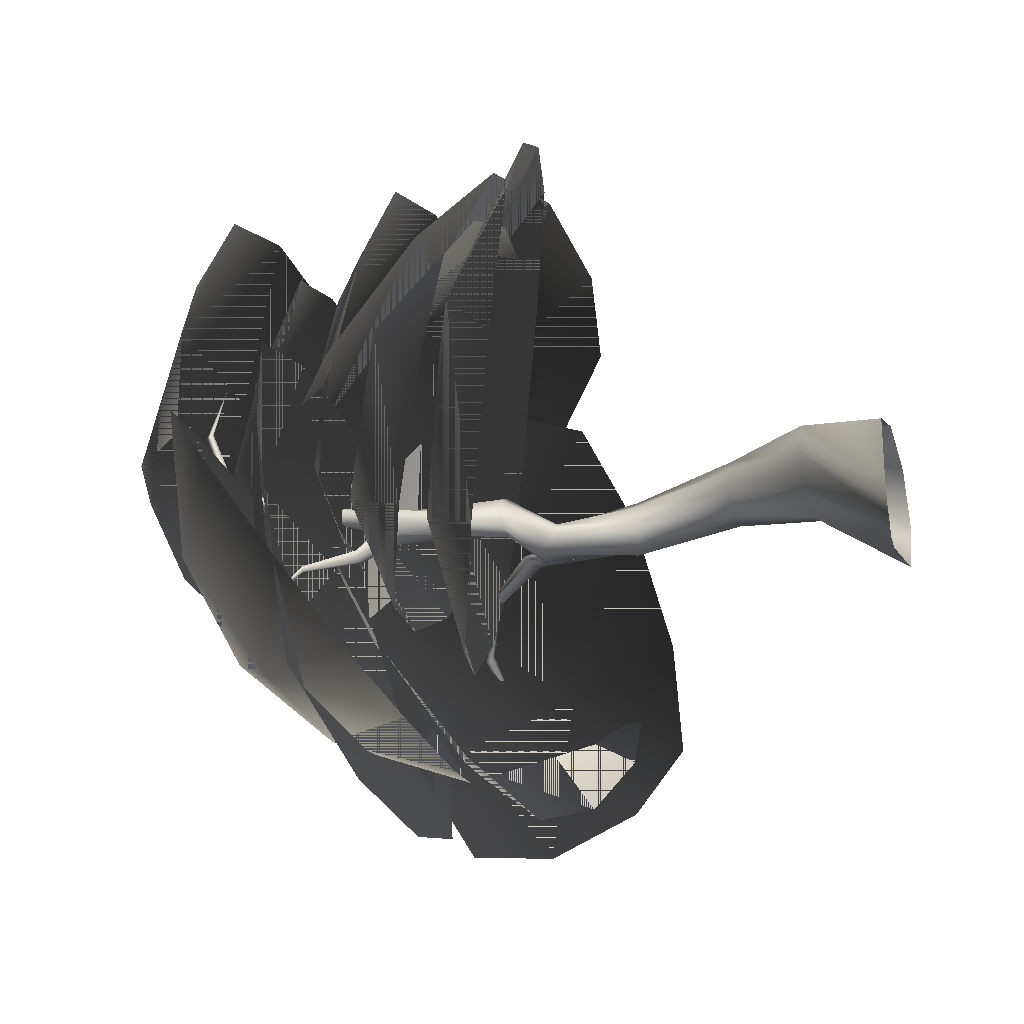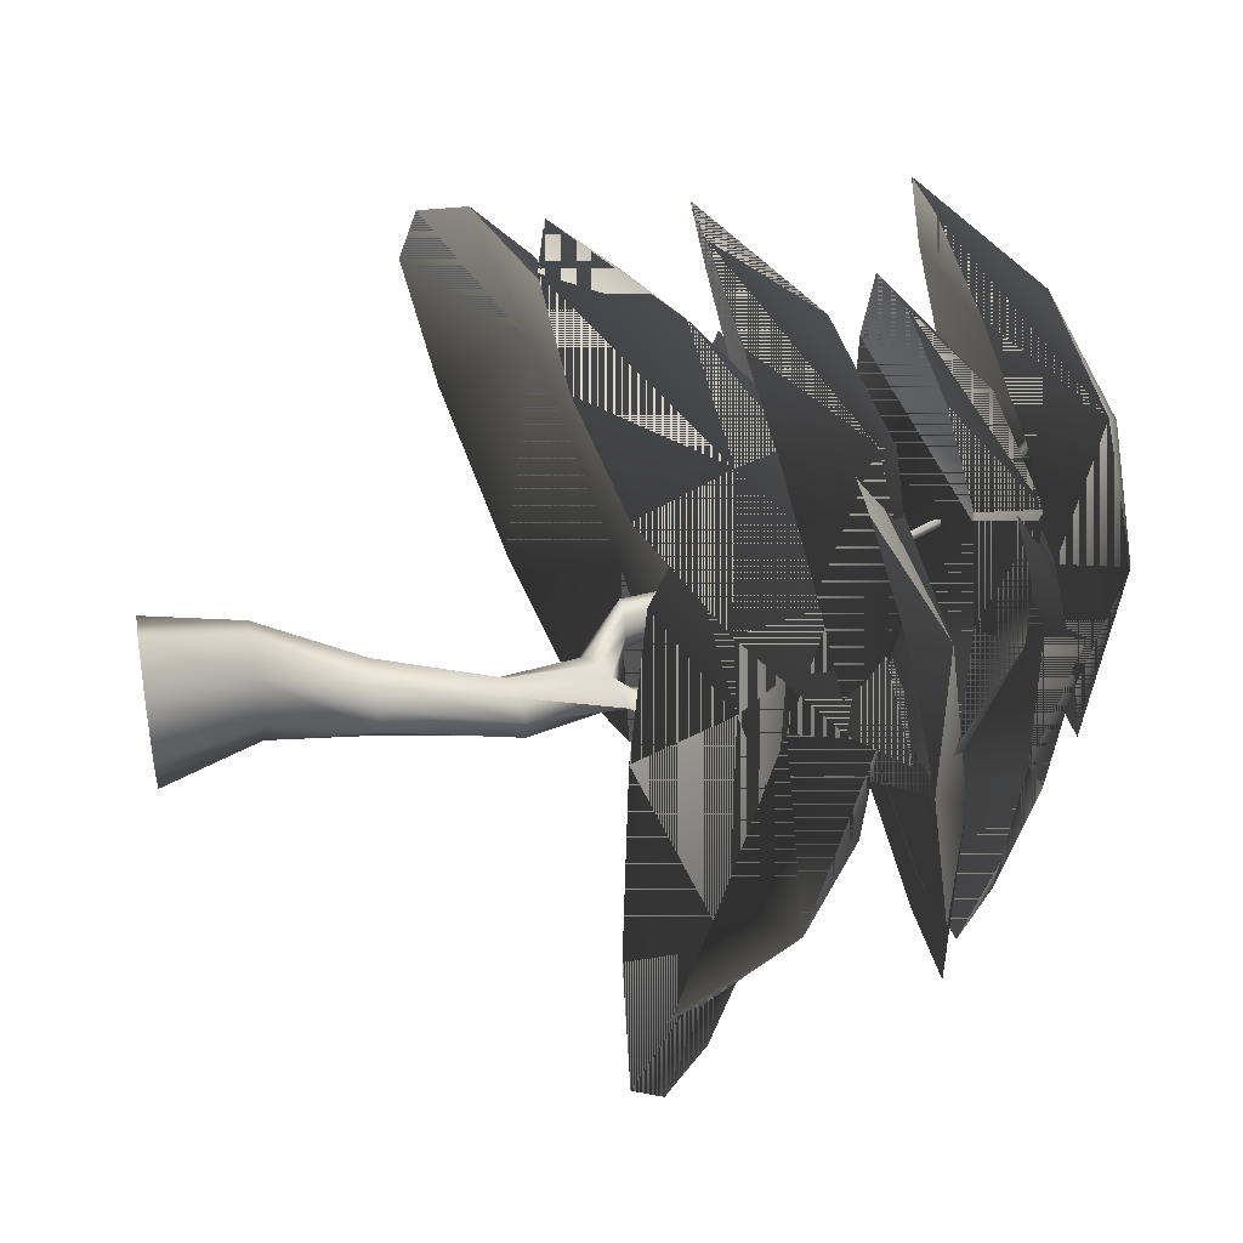
<metadata>
{"format":"obj","ext":"obj","renderer":"f3d","projection":"perspective","resolution":1024,"background":"white","views":[{"elev":-28.2,"azim":-71.3,"up":"+Z"},{"elev":43.4,"azim":79.5,"up":"+Z"}]}
</metadata>
<code>
v -1.174 9.455 5.735
v 3.57 9.455 5.735
v -1.174 10.5 1.108
v 3.57 10.5 1.108
v -1.671 10.19 2.488
v 4.067 10.19 2.488
v -1.671 9.767 4.354
v 4.067 9.767 4.354
v 2.155 9.345 6.219
v 2.373 10.83 4.817
v 2.373 11.34 2.526
v 2.155 10.61 0.623
v 0.242 9.345 6.219
v 0.02373 10.83 4.817
v 0.02373 11.34 2.526
v 0.242 10.61 0.623
v 1.198 11.4 3.743
v -0.1125 8.808 5.24
v 4.071 8.808 5.24
v -0.1125 8.737 1.056
v 4.071 8.737 1.056
v -0.5508 8.758 2.305
v 4.51 8.758 2.305
v -0.5508 8.787 3.992
v 4.51 8.787 3.992
v 2.823 8.815 5.679
v 3.015 9.976 4.18
v 3.015 9.941 2.108
v 2.823 8.73 0.6182
v 1.136 8.815 5.679
v 0.9436 9.976 4.18
v 0.9436 9.941 2.108
v 1.136 8.73 0.6182
v 1.979 10.3 3.142
v -3.275 9.21 1.27
v 1.469 9.21 1.27
v -3.275 6.553 -2.66
v 1.469 6.553 -2.66
v -3.772 7.346 -1.487
v 1.966 7.346 -1.487
v -3.772 8.417 0.0975
v 1.966 8.417 0.0975
v 0.05318 9.488 1.682
v 0.2714 9.48 -0.3575
v 0.2714 8.165 -2.304
v 0.05318 6.275 -3.072
v -1.859 9.488 1.682
v -2.078 9.48 -0.3575
v -2.078 8.165 -2.304
v -1.859 6.275 -3.072
v -0.9031 9.09 -1.512
v -3.563 7.776 1.9
v 1.757 7.776 1.9
v -3.563 6.921 -3.351
v 1.757 6.921 -3.351
v -4.12 7.176 -1.784
v 2.314 7.176 -1.784
v -4.12 7.521 0.333
v 2.314 7.521 0.333
v 0.1693 7.866 2.45
v 0.414 8.274 0.4582
v 0.414 7.851 -2.142
v 0.1693 6.831 -3.901
v -1.976 7.866 2.45
v -2.22 8.274 0.4582
v -2.22 7.851 -2.142
v -1.976 6.831 -3.901
v -0.9031 8.266 -0.8749
v 0.01654 8.131 0.413
v 3.501 7.509 3.572
v 2.605 5.904 -2.88
v 6.09 5.283 0.2785
v 1.468 6.634 -2.228
v 5.682 5.882 1.592
v 0.4241 7.531 -0.9007
v 4.638 6.78 2.92
v 2.19 7.928 2.974
v 3.733 8.096 1.633
v 5.015 6.993 0.00228
v 5.321 5.235 -1.009
v 0.7851 8.178 1.701
v 2.008 8.403 0.06886
v 3.289 7.301 -1.562
v 3.916 5.486 -2.283
v 3.642 7.981 -0.05275
v -0.3521 7.591 1.053
v 3.555 5.472 3.977
v 2.551 6.875 -3.347
v 6.458 4.756 -0.4234
v 1.275 7.31 -2.34
v 6.001 4.748 1.196
v 0.105 7.599 -0.5658
v 4.831 5.037 2.97
v 2.085 6.18 3.565
v 3.594 6.483 2.214
v 5.031 6.128 0.03505
v 5.596 5.313 -1.757
v 0.5098 7.034 2.387
v 1.659 7.532 0.7663
v 3.096 7.177 -1.412
v 4.021 6.167 -2.935
v 3.428 7.017 0.4251
v 0.08658 9.45 4.068
v 4.831 9.45 4.068
v 0.08658 8.869 -0.6403
v 4.831 8.869 -0.6403
v -0.4103 9.043 0.7648
v 5.327 9.043 0.7648
v -0.4103 9.277 2.663
v 5.327 9.277 2.663
v 3.415 9.511 4.561
v 3.633 10.43 2.74
v 3.633 10.14 0.4091
v 3.415 8.808 -1.133
v 1.502 9.511 4.561
v 1.284 10.43 2.74
v 1.284 10.14 0.4091
v 1.502 8.808 -1.133
v 2.459 10.61 1.535
v -0.2014 7.939 4.298
v 5.118 7.939 4.298
v -0.2014 8.651 -0.9745
v 5.118 8.651 -0.9745
v -0.7586 8.438 0.5988
v 5.676 8.438 0.5988
v -0.7586 8.151 2.724
v 5.676 8.151 2.724
v 3.531 7.864 4.85
v 3.776 8.835 3.064
v 3.776 9.188 0.4531
v 3.531 8.726 -1.527
v 1.386 7.864 4.85
v 1.141 8.835 3.064
v 1.141 9.188 0.4531
v 1.386 8.726 -1.527
v 2.459 9.216 1.786
v 2.553 6.895 1.162
v -1.505 6.6 -1.277
v 0.3106 5.412 5.071
v -3.747 5.117 2.631
v 1.405 5.885 4.16
v -3.503 5.529 1.209
v 2.309 6.483 2.584
v -2.599 6.127 -0.3665
v -0.05925 6.843 -0.9588
v -1.287 7.376 0.5953
v -2.398 6.642 2.531
v -2.771 5.05 3.769
v 1.577 6.962 0.0247
v 0.7221 7.522 1.803
v -0.3883 6.788 3.739
v -1.135 5.168 4.752
v -0.9063 7.388 2.244
v 2.997 6.517 1.145
v -1.806 5.483 -2.266
v -0.1006 4.897 5.998
v -4.903 3.864 2.587
v 1.327 5.489 4.907
v -4.482 4.239 0.7815
v 2.576 6.142 2.95
v -3.233 4.892 -1.175
v -0.04796 5.961 -1.756
v -1.615 6.106 -0.07592
v -3.149 5.304 2.327
v -3.795 4.002 4.113
v 1.888 6.378 -0.3812
v 0.7633 6.617 1.613
v -0.7707 5.815 4.016
v -1.858 4.419 5.488
v -1.261 6.18 2
v -1.174 6.862 5.735
v 3.57 6.862 5.735
v -1.174 7.909 1.108
v 3.57 7.909 1.108
v -1.671 7.597 2.488
v 4.067 7.597 2.488
v -1.671 7.175 4.354
v 4.067 7.175 4.354
v 2.155 6.753 6.219
v 2.373 8.234 4.817
v 2.373 8.752 2.526
v 2.155 8.019 0.623
v 0.242 6.753 6.219
v 0.02373 8.234 4.817
v 0.02373 8.752 2.526
v 0.242 8.019 0.623
v 1.198 8.808 3.743
v -1.462 5.231 5.499
v 3.858 5.231 5.499
v -1.462 8.474 1.282
v 3.858 8.474 1.282
v -2.019 7.506 2.54
v 4.415 7.506 2.54
v -2.019 6.199 4.241
v 4.415 6.199 4.241
v 2.271 4.891 5.941
v 2.515 6.623 4.876
v 2.515 8.229 2.787
v 2.271 8.813 0.84
v 0.1259 4.891 5.941
v -0.1189 6.623 4.876
v -0.1189 8.229 2.787
v 0.1259 8.813 0.84
v 1.198 7.589 3.957
v -1.174 9.455 5.735
v 3.57 9.455 5.735
v -1.174 10.5 1.108
v 3.57 10.5 1.108
v -1.671 10.19 2.488
v 4.067 10.19 2.488
v -1.671 9.767 4.354
v 4.067 9.767 4.354
v 2.155 9.345 6.219
v 2.373 10.83 4.817
v 2.373 11.34 2.526
v 2.155 10.61 0.623
v 0.242 9.345 6.219
v 0.02373 10.83 4.817
v 0.02373 11.34 2.526
v 0.242 10.61 0.623
v 1.198 11.4 3.743
v -0.1125 8.808 5.24
v 4.071 8.808 5.24
v -0.1125 8.737 1.056
v 4.071 8.737 1.056
v -0.5508 8.758 2.305
v 4.51 8.758 2.305
v -0.5508 8.787 3.992
v 4.51 8.787 3.992
v 2.823 8.815 5.679
v 3.015 9.976 4.18
v 3.015 9.941 2.108
v 2.823 8.73 0.6182
v 1.136 8.815 5.679
v 0.9436 9.976 4.18
v 0.9436 9.941 2.108
v 1.136 8.73 0.6182
v 1.979 10.3 3.142
v -3.275 9.21 1.27
v 1.469 9.21 1.27
v -3.275 6.553 -2.66
v 1.469 6.553 -2.66
v -3.772 7.346 -1.487
v 1.966 7.346 -1.487
v -3.772 8.417 0.0975
v 1.966 8.417 0.0975
v 0.05318 9.488 1.682
v 0.2714 9.48 -0.3575
v 0.2714 8.165 -2.304
v 0.05318 6.275 -3.072
v -1.859 9.488 1.682
v -2.078 9.48 -0.3575
v -2.078 8.165 -2.304
v -1.859 6.275 -3.072
v -0.9031 9.09 -1.512
v -3.563 7.776 1.9
v 1.757 7.776 1.9
v -3.563 6.921 -3.351
v 1.757 6.921 -3.351
v -4.12 7.176 -1.784
v 2.314 7.176 -1.784
v -4.12 7.521 0.333
v 2.314 7.521 0.333
v 0.1693 7.866 2.45
v 0.414 8.274 0.4582
v 0.414 7.851 -2.142
v 0.1693 6.831 -3.901
v -1.976 7.866 2.45
v -2.22 8.274 0.4582
v -2.22 7.851 -2.142
v -1.976 6.831 -3.901
v -0.9031 8.266 -0.8749
v 0.01654 8.131 0.413
v 3.501 7.509 3.572
v 2.605 5.904 -2.88
v 6.09 5.283 0.2785
v 1.468 6.634 -2.228
v 5.682 5.882 1.592
v 0.4241 7.531 -0.9007
v 4.638 6.78 2.92
v 2.19 7.928 2.974
v 3.733 8.096 1.633
v 5.015 6.993 0.00228
v 5.321 5.235 -1.009
v 0.7851 8.178 1.701
v 2.008 8.403 0.06886
v 3.289 7.301 -1.562
v 3.916 5.486 -2.283
v 3.642 7.981 -0.05275
v -0.3521 7.591 1.053
v 3.555 5.472 3.977
v 2.551 6.875 -3.347
v 6.458 4.756 -0.4234
v 1.275 7.31 -2.34
v 6.001 4.748 1.196
v 0.105 7.599 -0.5658
v 4.831 5.037 2.97
v 2.085 6.18 3.565
v 3.594 6.483 2.214
v 5.031 6.128 0.03505
v 5.596 5.313 -1.757
v 0.5098 7.034 2.387
v 1.659 7.532 0.7663
v 3.096 7.177 -1.412
v 4.021 6.167 -2.935
v 3.428 7.017 0.4251
v 0.08658 9.45 4.068
v 4.831 9.45 4.068
v 0.08658 8.869 -0.6403
v 4.831 8.869 -0.6403
v -0.4103 9.043 0.7648
v 5.327 9.043 0.7648
v -0.4103 9.277 2.663
v 5.327 9.277 2.663
v 3.415 9.511 4.561
v 3.633 10.43 2.74
v 3.633 10.14 0.4091
v 3.415 8.808 -1.133
v 1.502 9.511 4.561
v 1.284 10.43 2.74
v 1.284 10.14 0.4091
v 1.502 8.808 -1.133
v 2.459 10.61 1.535
v -0.2014 7.939 4.298
v 5.118 7.939 4.298
v -0.2014 8.651 -0.9745
v 5.118 8.651 -0.9745
v -0.7586 8.438 0.5988
v 5.676 8.438 0.5988
v -0.7586 8.151 2.724
v 5.676 8.151 2.724
v 3.531 7.864 4.85
v 3.776 8.835 3.064
v 3.776 9.188 0.4531
v 3.531 8.726 -1.527
v 1.386 7.864 4.85
v 1.141 8.835 3.064
v 1.141 9.188 0.4531
v 1.386 8.726 -1.527
v 2.459 9.216 1.786
v 2.553 6.895 1.162
v -1.505 6.6 -1.277
v 0.3106 5.412 5.071
v -3.747 5.117 2.631
v 1.405 5.885 4.16
v -3.503 5.529 1.209
v 2.309 6.483 2.584
v -2.599 6.127 -0.3665
v -0.05925 6.843 -0.9588
v -1.287 7.376 0.5953
v -2.398 6.642 2.531
v -2.771 5.05 3.769
v 1.577 6.962 0.0247
v 0.7221 7.522 1.803
v -0.3883 6.788 3.739
v -1.135 5.168 4.752
v -0.9063 7.388 2.244
v 2.997 6.517 1.145
v -1.806 5.483 -2.266
v -0.1006 4.897 5.998
v -4.903 3.864 2.587
v 1.327 5.489 4.907
v -4.482 4.239 0.7815
v 2.576 6.142 2.95
v -3.233 4.892 -1.175
v -0.04796 5.961 -1.756
v -1.615 6.106 -0.07592
v -3.149 5.304 2.327
v -3.795 4.002 4.113
v 1.888 6.378 -0.3812
v 0.7633 6.617 1.613
v -0.7707 5.815 4.016
v -1.858 4.419 5.488
v -1.261 6.18 2
v -1.174 6.862 5.735
v 3.57 6.862 5.735
v -1.174 7.909 1.108
v 3.57 7.909 1.108
v -1.671 7.597 2.488
v 4.067 7.597 2.488
v -1.671 7.175 4.354
v 4.067 7.175 4.354
v 2.155 6.753 6.219
v 2.373 8.234 4.817
v 2.373 8.752 2.526
v 2.155 8.019 0.623
v 0.242 6.753 6.219
v 0.02373 8.234 4.817
v 0.02373 8.752 2.526
v 0.242 8.019 0.623
v 1.198 8.808 3.743
v -1.462 5.231 5.499
v 3.858 5.231 5.499
v -1.462 8.474 1.282
v 3.858 8.474 1.282
v -2.019 7.506 2.54
v 4.415 7.506 2.54
v -2.019 6.199 4.241
v 4.415 6.199 4.241
v 2.271 4.891 5.941
v 2.515 6.623 4.876
v 2.515 8.229 2.787
v 2.271 8.813 0.84
v 0.1259 4.891 5.941
v -0.1189 6.623 4.876
v -0.1189 8.229 2.787
v 0.1259 8.813 0.84
v 1.198 7.589 3.957
f 5 15 3
f 7 14 15 5
f 1 14 7
f 10 2 8
f 11 10 8 6
f 4 11 6
f 13 9 10 14
f 15 17 11
f 16 15 11 12
f 11 17 10
f 15 14 17
f 10 17 14
f 1 13 14
f 3 15 16
f 12 11 4
f 9 2 10
f 22 32 20
f 24 31 32 22
f 18 31 24
f 27 19 25
f 28 27 25 23
f 21 28 23
f 30 26 27 31
f 32 34 28
f 33 32 28 29
f 28 34 27
f 32 31 34
f 27 34 31
f 18 30 31
f 20 32 33
f 29 28 21
f 26 19 27
f 39 49 37
f 41 48 49 39
f 35 48 41
f 44 36 42
f 45 44 42 40
f 38 45 40
f 47 43 44 48
f 49 51 45
f 50 49 45 46
f 45 51 44
f 49 48 51
f 44 51 48
f 35 47 48
f 37 49 50
f 46 45 38
f 43 36 44
f 56 66 54
f 58 65 66 56
f 52 65 58
f 61 53 59
f 62 61 59 57
f 55 62 57
f 64 60 61 65
f 66 68 62
f 67 66 62 63
f 62 68 61
f 66 65 68
f 61 68 65
f 52 64 65
f 54 66 67
f 63 62 55
f 60 53 61
f 73 83 71
f 75 82 83 73
f 69 82 75
f 78 70 76
f 79 78 76 74
f 72 79 74
f 81 77 78 82
f 83 85 79
f 84 83 79 80
f 79 85 78
f 83 82 85
f 78 85 82
f 69 81 82
f 71 83 84
f 80 79 72
f 77 70 78
f 90 100 88
f 92 99 100 90
f 86 99 92
f 95 87 93
f 96 95 93 91
f 89 96 91
f 98 94 95 99
f 100 102 96
f 101 100 96 97
f 96 102 95
f 100 99 102
f 95 102 99
f 86 98 99
f 88 100 101
f 97 96 89
f 94 87 95
f 107 117 105
f 109 116 117 107
f 103 116 109
f 112 104 110
f 113 112 110 108
f 106 113 108
f 115 111 112 116
f 117 119 113
f 118 117 113 114
f 113 119 112
f 117 116 119
f 112 119 116
f 103 115 116
f 105 117 118
f 114 113 106
f 111 104 112
f 124 134 122
f 126 133 134 124
f 120 133 126
f 129 121 127
f 130 129 127 125
f 123 130 125
f 132 128 129 133
f 134 136 130
f 135 134 130 131
f 130 136 129
f 134 133 136
f 129 136 133
f 120 132 133
f 122 134 135
f 131 130 123
f 128 121 129
f 141 151 139
f 143 150 151 141
f 137 150 143
f 146 138 144
f 147 146 144 142
f 140 147 142
f 149 145 146 150
f 151 153 147
f 152 151 147 148
f 147 153 146
f 151 150 153
f 146 153 150
f 137 149 150
f 139 151 152
f 148 147 140
f 145 138 146
f 158 168 156
f 160 167 168 158
f 154 167 160
f 163 155 161
f 164 163 161 159
f 157 164 159
f 166 162 163 167
f 168 170 164
f 169 168 164 165
f 164 170 163
f 168 167 170
f 163 170 167
f 154 166 167
f 156 168 169
f 165 164 157
f 162 155 163
f 175 185 173
f 177 184 185 175
f 171 184 177
f 180 172 178
f 181 180 178 176
f 174 181 176
f 183 179 180 184
f 185 187 181
f 186 185 181 182
f 181 187 180
f 185 184 187
f 180 187 184
f 171 183 184
f 173 185 186
f 182 181 174
f 179 172 180
f 192 202 190
f 194 201 202 192
f 188 201 194
f 197 189 195
f 198 197 195 193
f 191 198 193
f 200 196 197 201
f 202 204 198
f 203 202 198 199
f 198 204 197
f 202 201 204
f 197 204 201
f 188 200 201
f 190 202 203
f 199 198 191
f 196 189 197
f 209 207 219
f 211 209 219 218
f 205 211 218
f 214 212 206
f 215 210 212 214
f 208 210 215
f 217 218 214 213
f 219 215 221
f 220 216 215 219
f 215 214 221
f 219 221 218
f 214 218 221
f 205 218 217
f 207 220 219
f 216 208 215
f 213 214 206
f 226 224 236
f 228 226 236 235
f 222 228 235
f 231 229 223
f 232 227 229 231
f 225 227 232
f 234 235 231 230
f 236 232 238
f 237 233 232 236
f 232 231 238
f 236 238 235
f 231 235 238
f 222 235 234
f 224 237 236
f 233 225 232
f 230 231 223
f 243 241 253
f 245 243 253 252
f 239 245 252
f 248 246 240
f 249 244 246 248
f 242 244 249
f 251 252 248 247
f 253 249 255
f 254 250 249 253
f 249 248 255
f 253 255 252
f 248 252 255
f 239 252 251
f 241 254 253
f 250 242 249
f 247 248 240
f 260 258 270
f 262 260 270 269
f 256 262 269
f 265 263 257
f 266 261 263 265
f 259 261 266
f 268 269 265 264
f 270 266 272
f 271 267 266 270
f 266 265 272
f 270 272 269
f 265 269 272
f 256 269 268
f 258 271 270
f 267 259 266
f 264 265 257
f 277 275 287
f 279 277 287 286
f 273 279 286
f 282 280 274
f 283 278 280 282
f 276 278 283
f 285 286 282 281
f 287 283 289
f 288 284 283 287
f 283 282 289
f 287 289 286
f 282 286 289
f 273 286 285
f 275 288 287
f 284 276 283
f 281 282 274
f 294 292 304
f 296 294 304 303
f 290 296 303
f 299 297 291
f 300 295 297 299
f 293 295 300
f 302 303 299 298
f 304 300 306
f 305 301 300 304
f 300 299 306
f 304 306 303
f 299 303 306
f 290 303 302
f 292 305 304
f 301 293 300
f 298 299 291
f 311 309 321
f 313 311 321 320
f 307 313 320
f 316 314 308
f 317 312 314 316
f 310 312 317
f 319 320 316 315
f 321 317 323
f 322 318 317 321
f 317 316 323
f 321 323 320
f 316 320 323
f 307 320 319
f 309 322 321
f 318 310 317
f 315 316 308
f 328 326 338
f 330 328 338 337
f 324 330 337
f 333 331 325
f 334 329 331 333
f 327 329 334
f 336 337 333 332
f 338 334 340
f 339 335 334 338
f 334 333 340
f 338 340 337
f 333 337 340
f 324 337 336
f 326 339 338
f 335 327 334
f 332 333 325
f 345 343 355
f 347 345 355 354
f 341 347 354
f 350 348 342
f 351 346 348 350
f 344 346 351
f 353 354 350 349
f 355 351 357
f 356 352 351 355
f 351 350 357
f 355 357 354
f 350 354 357
f 341 354 353
f 343 356 355
f 352 344 351
f 349 350 342
f 362 360 372
f 364 362 372 371
f 358 364 371
f 367 365 359
f 368 363 365 367
f 361 363 368
f 370 371 367 366
f 372 368 374
f 373 369 368 372
f 368 367 374
f 372 374 371
f 367 371 374
f 358 371 370
f 360 373 372
f 369 361 368
f 366 367 359
f 379 377 389
f 381 379 389 388
f 375 381 388
f 384 382 376
f 385 380 382 384
f 378 380 385
f 387 388 384 383
f 389 385 391
f 390 386 385 389
f 385 384 391
f 389 391 388
f 384 388 391
f 375 388 387
f 377 390 389
f 386 378 385
f 383 384 376
f 396 394 406
f 398 396 406 405
f 392 398 405
f 401 399 393
f 402 397 399 401
f 395 397 402
f 404 405 401 400
f 406 402 408
f 407 403 402 406
f 402 401 408
f 406 408 405
f 401 405 408
f 392 405 404
f 394 407 406
f 403 395 402
f 400 401 393
v 0.4 1.339 1.578
v 1.4 1.339 1.578
v 1.565 2.638 1.846
v 2.194 2.638 1.635
v 1.353 2.638 1.217
v 1.983 2.638 1.005
v 0.4 1.339 0.5781
v 1.4 1.339 0.5781
v 2.207 2.638 1.28
v 1.34 2.638 1.572
v 0.2113 1.339 1.078
v 1.589 1.339 1.078
v 1.92 2.638 1.859
v 1.628 2.638 0.9925
v 0.9 1.339 0.3894
v 0.9 1.339 1.767
v 1.984 4.159 1.654
v 2.266 4.245 1.601
v 1.76 4.089 1.468
v 1.886 4.128 0.9383
v 1.708 4.074 1.173
v 2.444 4.3 1.366
v 2.393 4.284 1.071
v 2.168 4.215 0.8847
v 1.4 5.296 1.118
v 1.503 5.458 0.9876
v 1.211 5.167 1.081
v 1.02 5.24 0.7105
v 1.049 5.138 0.9169
v 1.474 5.56 0.7812
v 1.458 5.415 0.617
v 1.123 5.402 0.58
v 0.8282 5.735 1.259
v 0.9467 5.727 1.064
v 0.6038 5.745 1.298
v 0.3695 5.749 0.955
v 0.4091 5.751 1.18
v 0.9071 5.725 0.8396
v 0.7125 5.731 0.7208
v 0.4881 5.741 0.7603
v 0.4008 7.127 0.969
v 0.3813 7.103 0.741
v 0.1541 7.521 0.8711
v 0.3365 7.137 1.099
v -0.07303 7.135 1.001
v 0.1699 7.144 1.101
v 0.2292 7.171 0.6102
v 0.01542 7.177 0.6662
v -0.108 7.186 0.8495
v -0.2702 7.622 0.1273
v -0.3576 7.598 0.1007
v -0.4188 7.604 0.1739
v -0.2686 7.729 0.2148
v -0.3406 7.686 0.291
v -0.4178 7.628 0.2663
v -1.06 8.133 -0.3014
v -1.095 8.117 -0.3141
v -1.123 8.116 -0.2839
v -1.063 8.144 -0.2642
v -1.096 8.143 -0.233
v -1.126 8.128 -0.2446
v 0.5571 9.068 1.585
v 0.5187 9.062 1.521
v 0.4305 9.066 1.496
v 0.5399 9.071 1.653
v 0.4149 9.07 1.563
v 0.4642 9.072 1.637
v -1.623 8.226 -0.8224
v 0.6588 10.07 2.196
v 0.6228 10.11 2.147
v 0.5369 10.14 2.135
v 0.6389 10.03 2.248
v 0.5188 10.1 2.188
v 0.5647 10.05 2.241
v 0.8274 10.65 3.305
v 0.7682 10.65 3.26
v 0.6917 10.6 3.247
v 0.853 10.6 3.35
v 0.7169 10.56 3.292
v 0.7916 10.56 3.34
v 0.9216 10.43 4.193
v 1.981 5.581 0.9023
v 1.892 5.593 0.8121
v 1.659 5.817 0.8822
v 1.816 5.687 1.01
v 1.686 5.598 0.6788
v 1.619 5.702 0.7602
v 2.735 6.521 0.7371
v 2.668 6.525 0.6729
v 2.585 6.643 0.7186
v 2.655 6.562 0.7545
v 2.566 6.527 0.621
v 2.519 6.568 0.7038
v 3.421 6.877 0.2274
v 3.384 6.891 0.1665
v 3.411 6.991 0.1375
v 3.437 6.933 0.1858
v 3.342 6.932 0.09892
v 3.391 6.997 0.1039
v 4.248 6.769 -0.4473
v -0.9393 0.01479 -0.2069
v -0.001246 0.03232 1.099
v -0.7467 0.03232 0.8173
v -0.7242 0.03512 -0.7207
v -0.392 0.05748 -0.9286
v 0.7442 0.03232 -0.6737
v 1.026 0.03232 0.07182
v 0.7442 0.03232 0.8173
v -0.8972 0.01882 -0.4942
v -0.5914 0.04876 -0.8769
v -0.1734 0.6855 1.198
f 409 424 421 411
f 413 422 423 415
f 410 420 417 412
f 419 409 411 418
f 415 419 418 413
f 417 420 416 414
f 423 422 414 416
f 421 424 410 412
f 411 421 426 425
f 418 411 425 427
f 422 413 429 428
f 413 418 427 429
f 421 412 430 426
f 412 417 431 430
f 417 414 432 431
f 414 422 428 432
f 425 426 434 433
f 427 425 433 435
f 428 429 437 436
f 429 427 435 437
f 431 432 440 439
f 432 428 436 440
f 433 434 442 441
f 435 433 441 443
f 436 437 445 444
f 437 435 443 445
f 434 438 446 442
f 438 439 447 446
f 439 440 448 447
f 440 436 444 448
f 441 442 450 449
f 443 441 449 452
f 444 445 454 453
f 445 443 452 454
f 442 446 455 450
f 446 447 456 455
f 447 448 457 456
f 448 444 453 457
f 450 455 459 458
f 455 456 460 459
f 451 450 458 461
f 453 451 461 462
f 456 457 463 460
f 457 453 462 463
f 458 459 465 464
f 459 460 466 465
f 461 458 464 467
f 462 461 467 468
f 460 463 469 466
f 463 462 468 469
f 449 450 471 470
f 450 451 472 471
f 452 449 470 473
f 451 453 474 472
f 453 454 475 474
f 454 452 473 475
f 464 465 476
f 465 466 476
f 467 464 476
f 468 467 476
f 466 469 476
f 469 468 476
f 470 471 478 477
f 471 472 479 478
f 473 470 477 480
f 472 474 481 479
f 474 475 482 481
f 475 473 480 482
f 477 478 484 483
f 478 479 485 484
f 480 477 483 486
f 479 481 487 485
f 481 482 488 487
f 482 480 486 488
f 483 484 489
f 484 485 489
f 486 483 489
f 485 487 489
f 487 488 489
f 488 486 489
f 426 430 491 490
f 438 434 493 492
f 434 426 490 493
f 430 431 494 491
f 431 439 495 494
f 439 438 492 495
f 490 491 497 496
f 492 493 499 498
f 493 490 496 499
f 491 494 500 497
f 494 495 501 500
f 495 492 498 501
f 496 497 503 502
f 498 499 505 504
f 499 496 502 505
f 497 500 506 503
f 500 501 507 506
f 501 498 504 507
f 502 503 508
f 504 505 508
f 505 502 508
f 503 506 508
f 506 507 508
f 507 504 508
f 424 409 519 510
f 409 419 509 519
f 415 423 518 512
f 419 517 509
f 423 416 514 513
f 416 420 515 514
f 420 410 516 515
f 410 424 510 516
f 419 415 512 517
f 518 423 513
f 519 509 511
f 510 519 511

</code>
